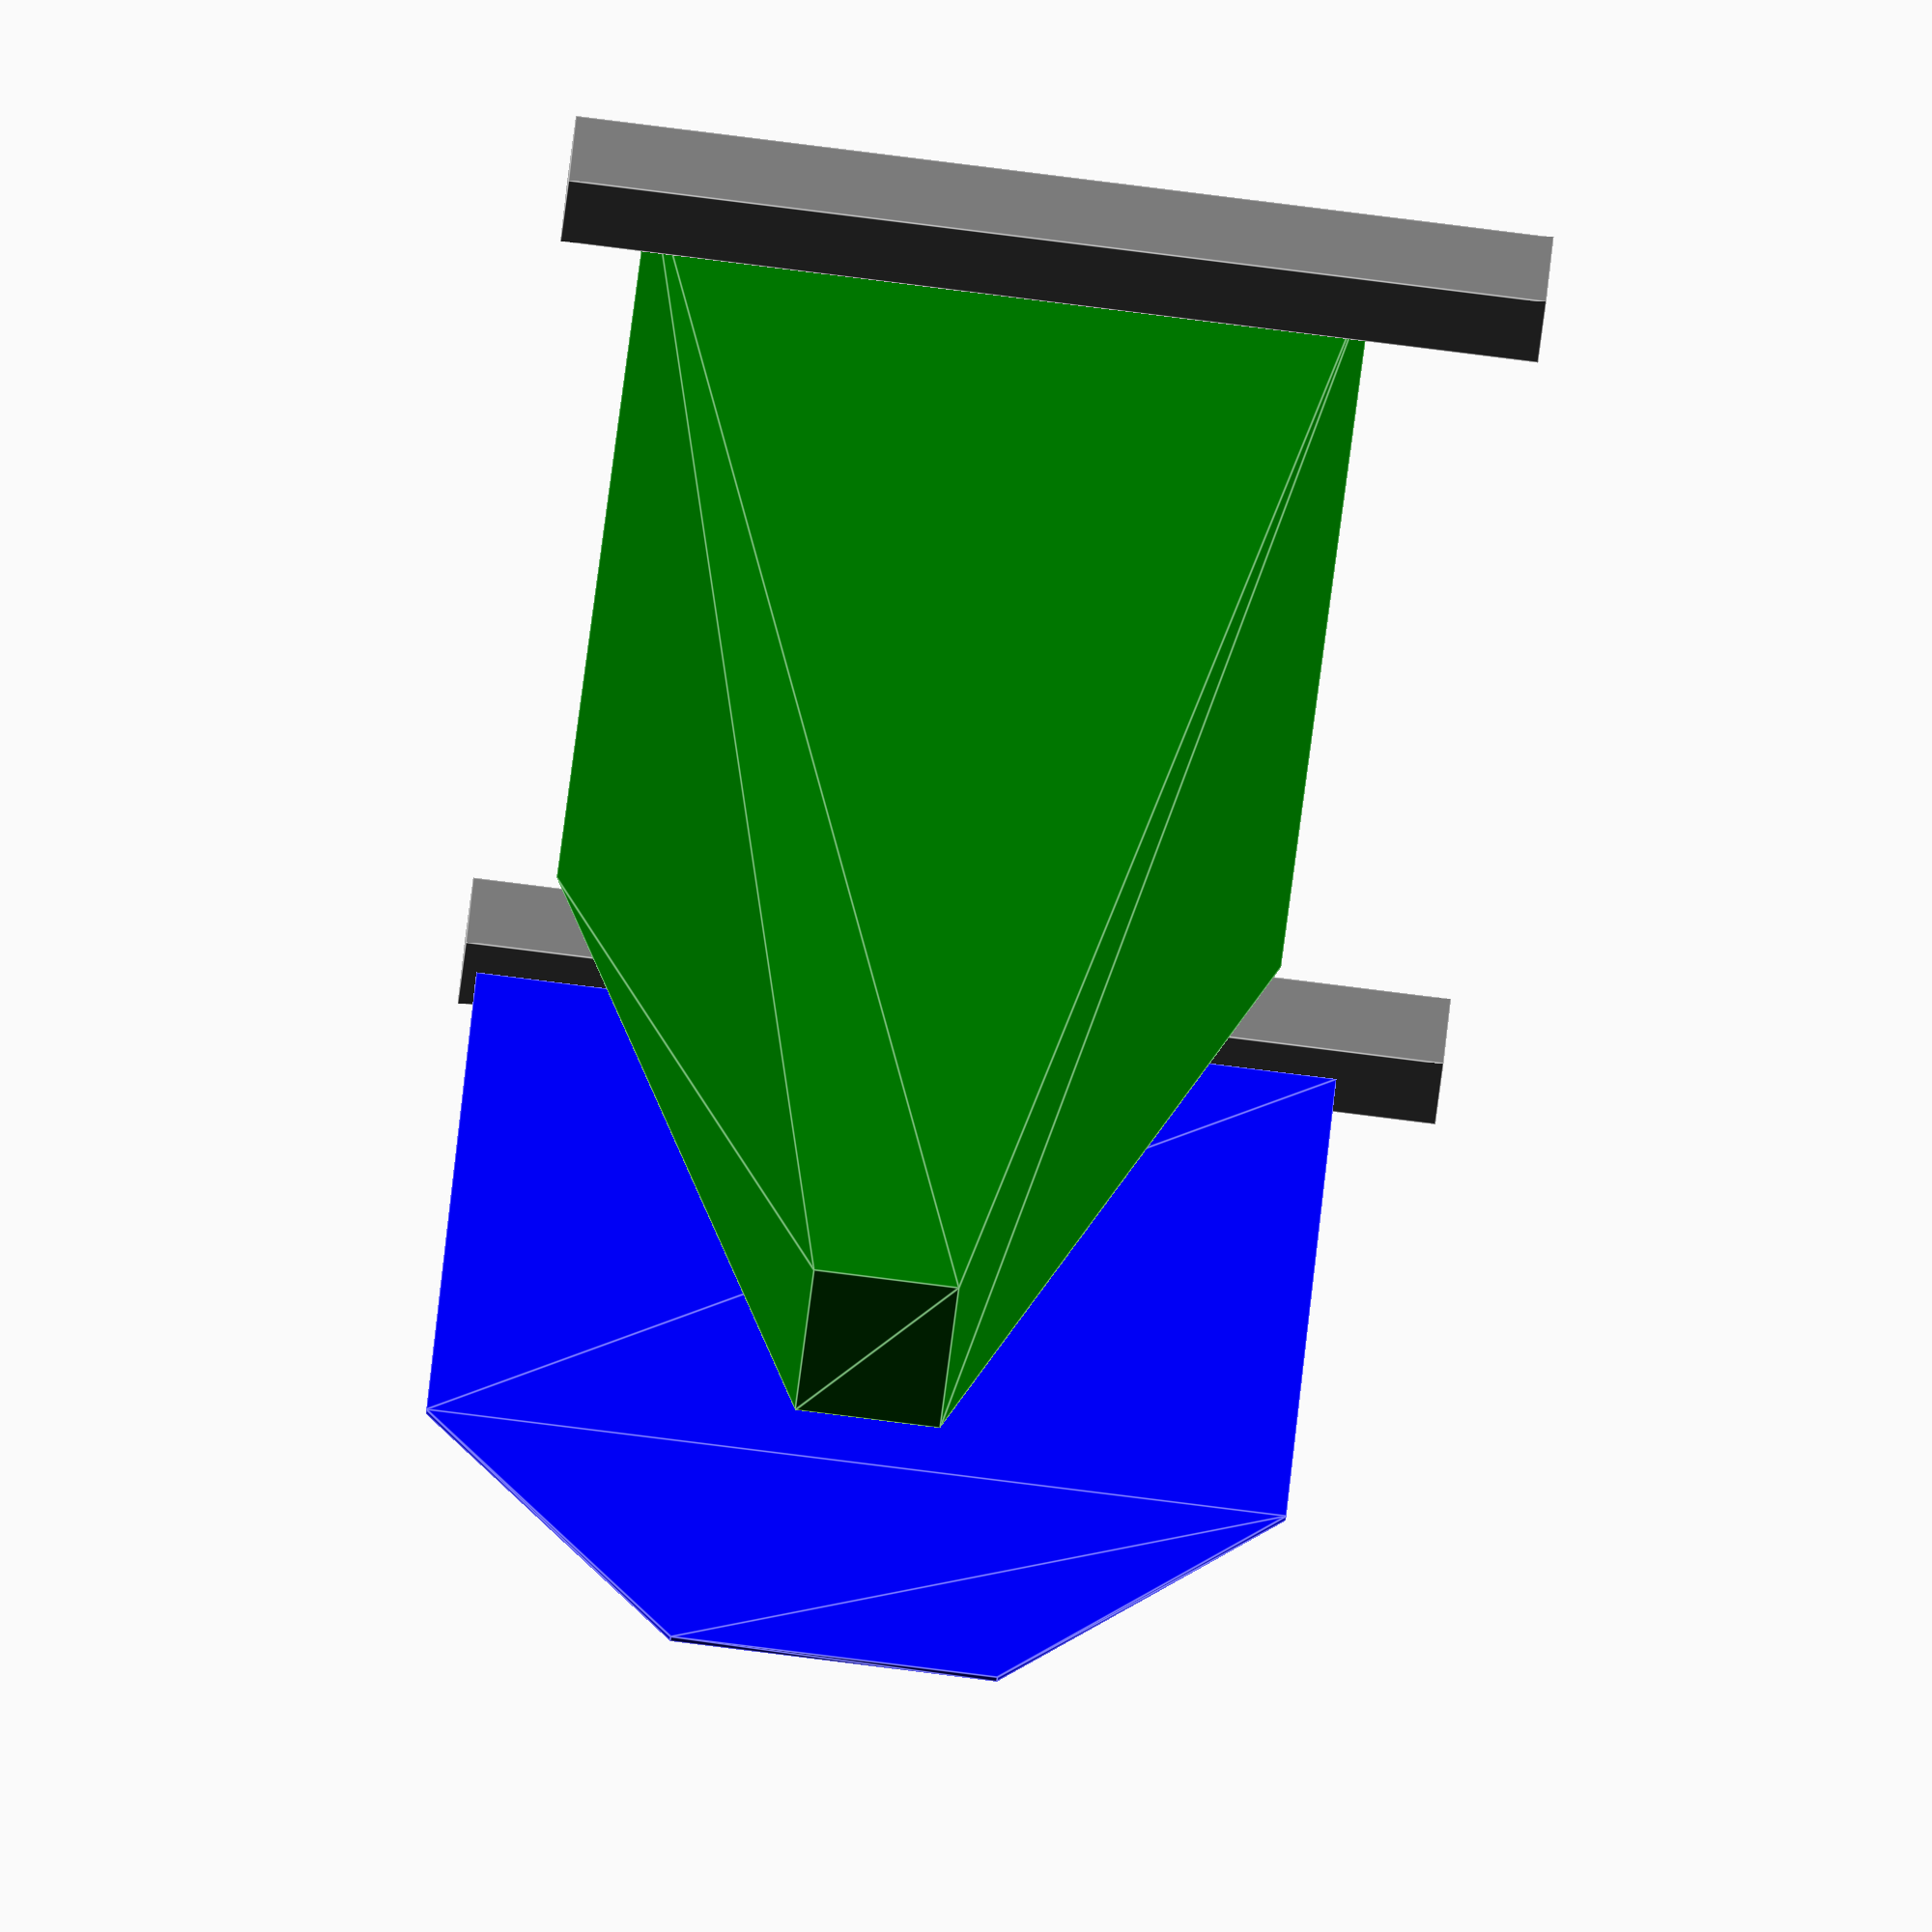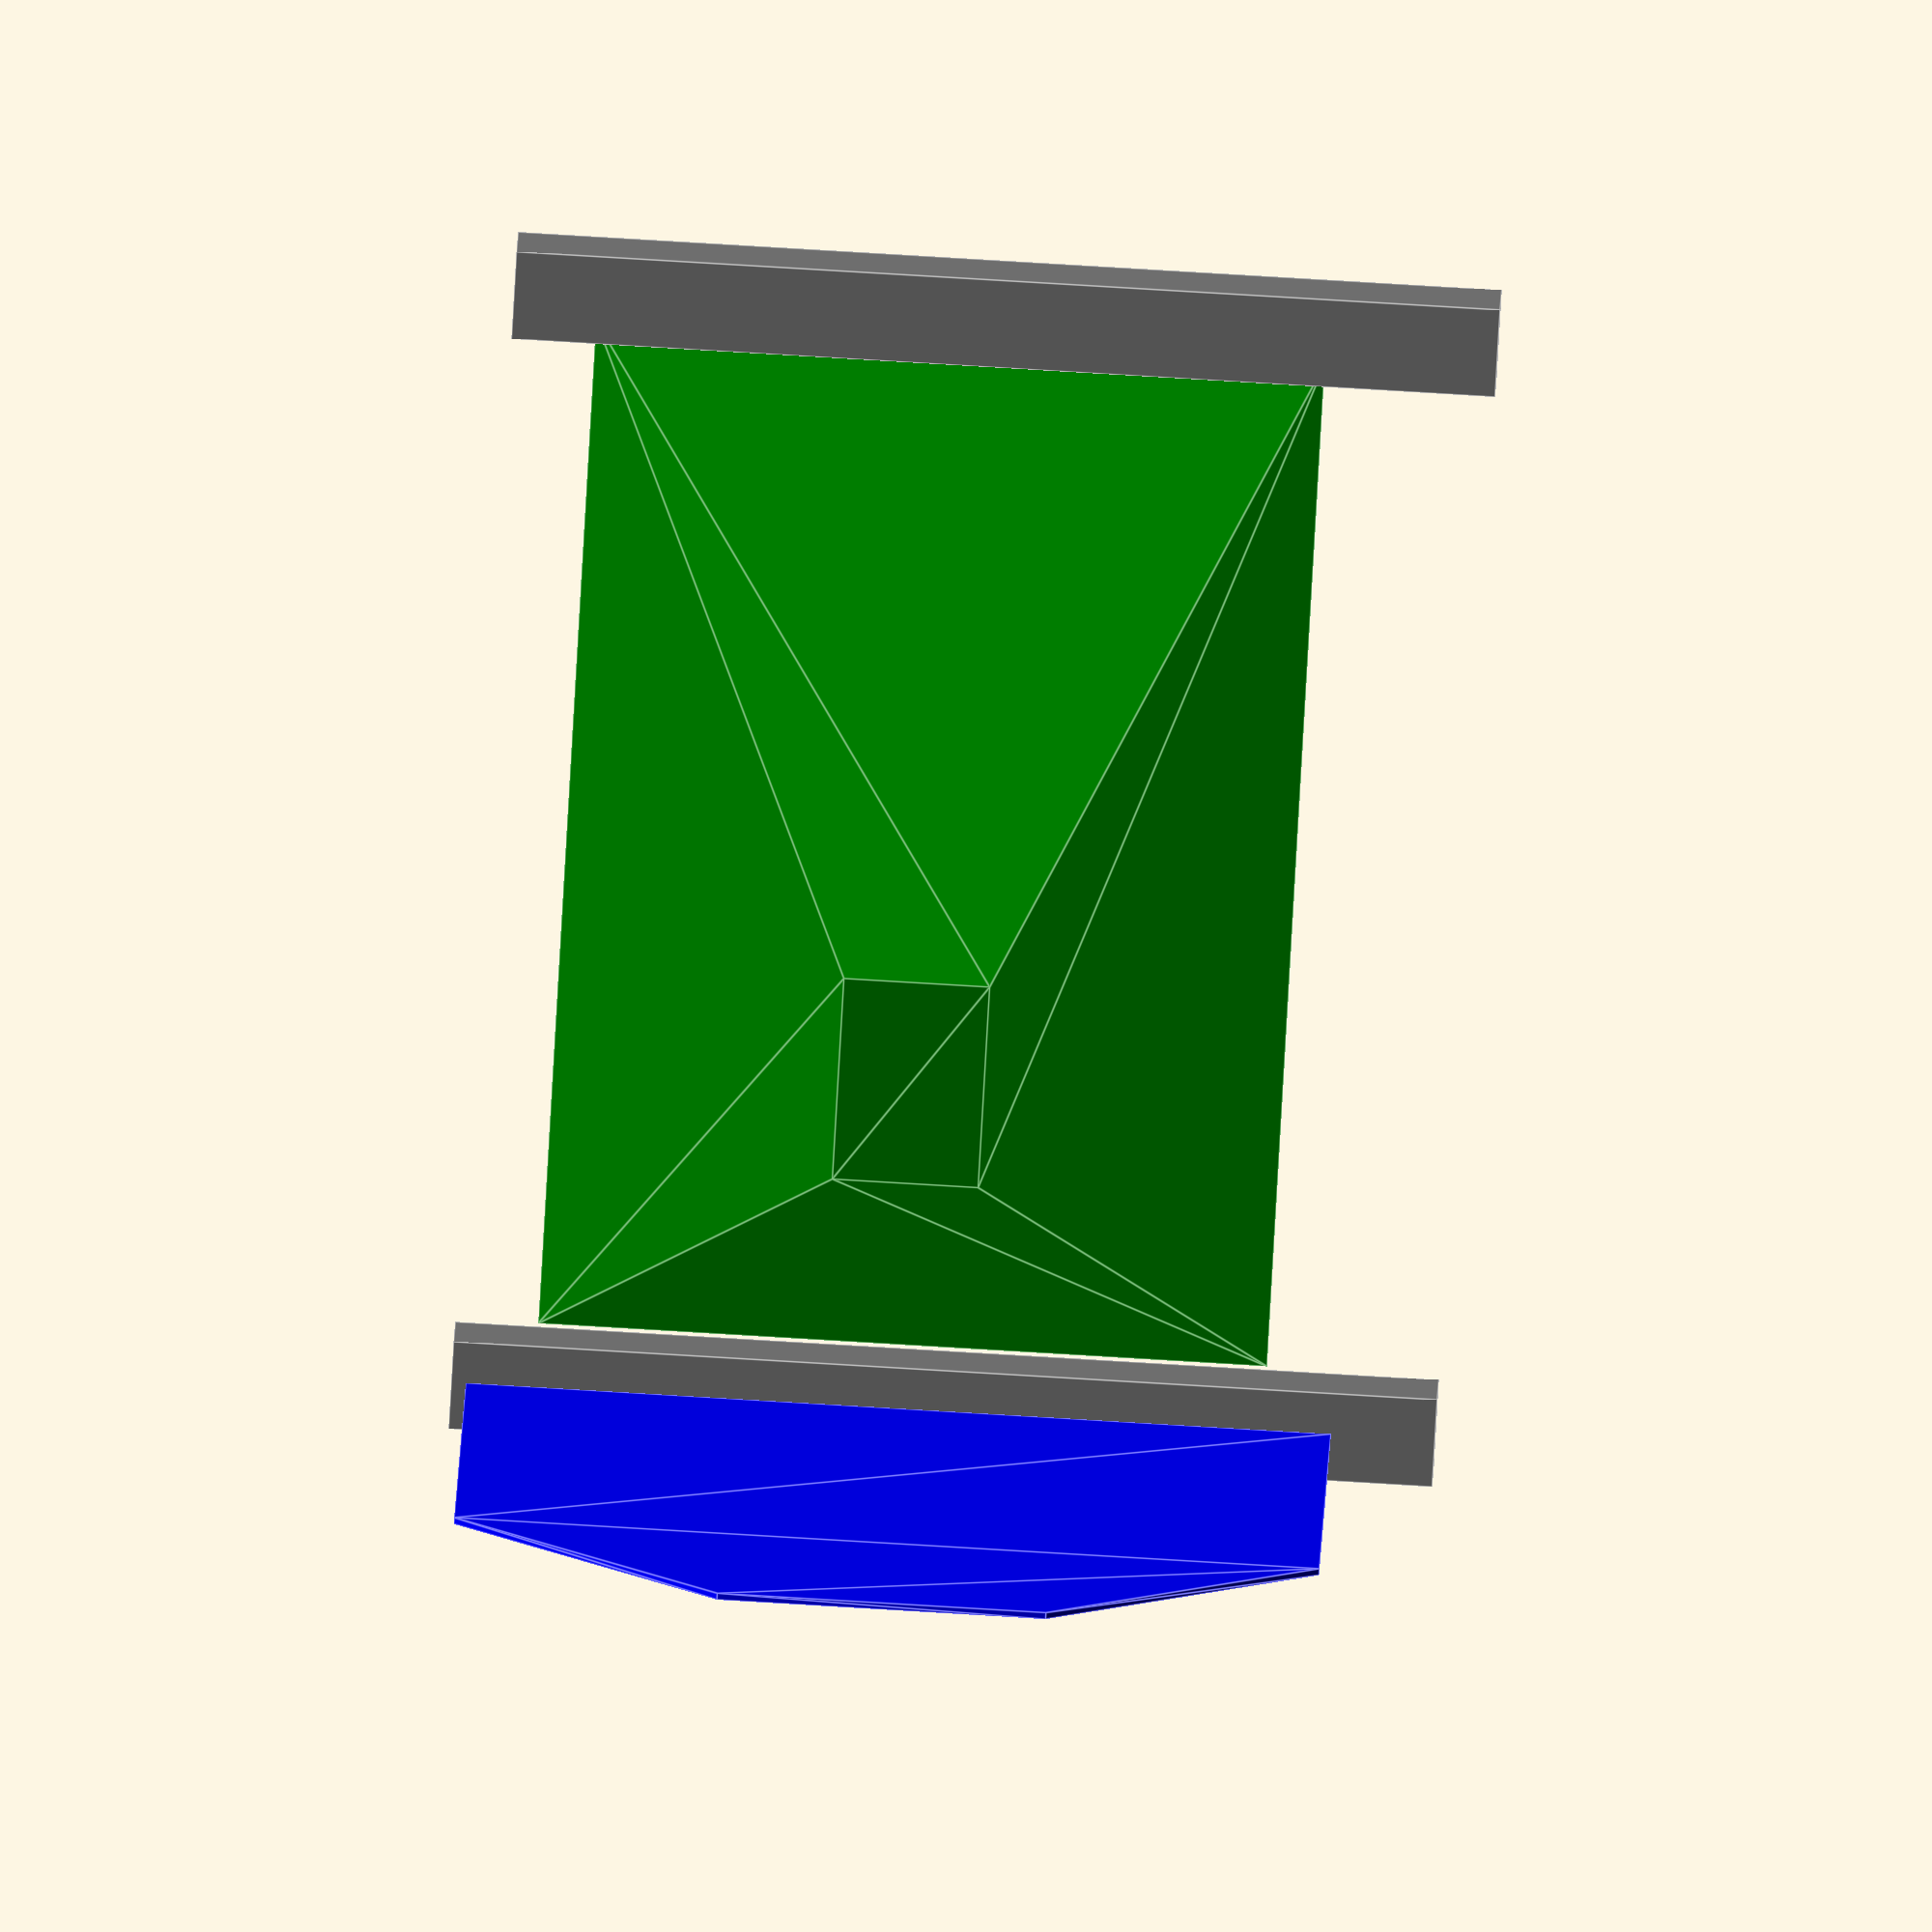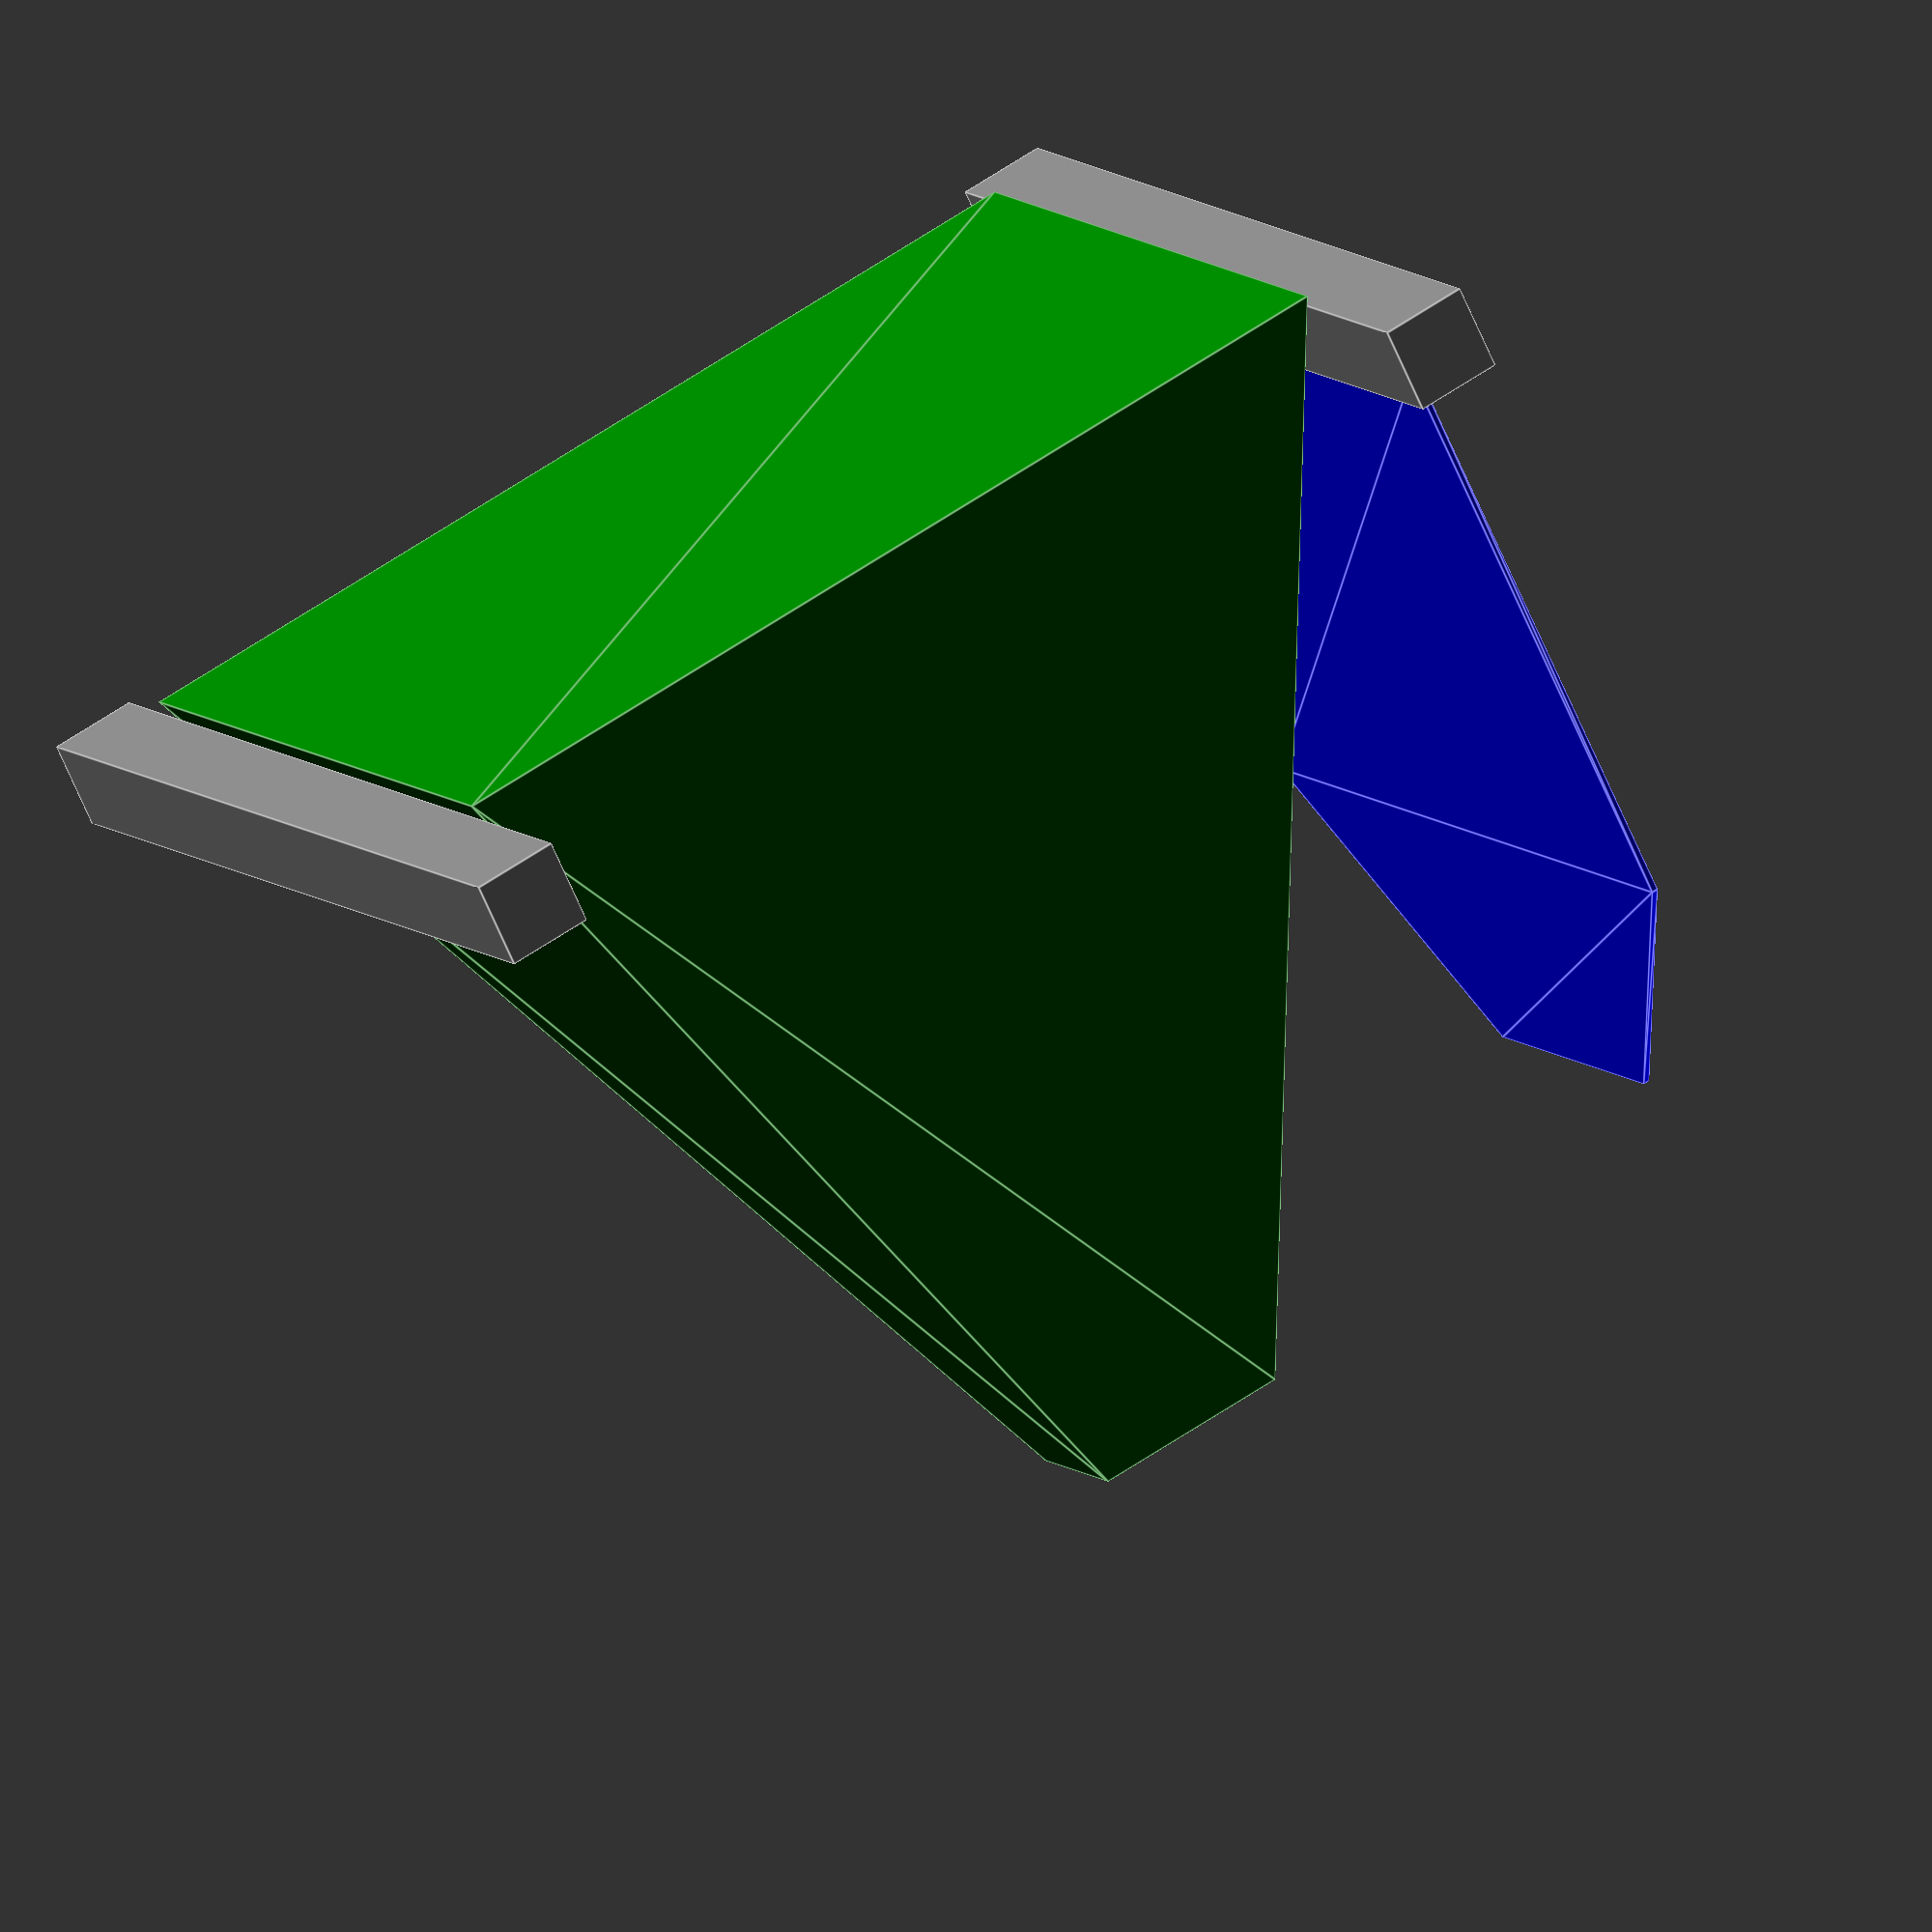
<openscad>
sweep_angle = 7;

bracket_th = 0.3175;
board_th = 1.27;

module board() {
    color("blue") {
        h = 19.35;
        d = 19.5;
        cut = 6;
        board_width=0.15;
        rotate(90,[0,1,0]) rotate(-90,[0,0,1])
        linear_extrude(height=board_width, center=true) {
            polygon( [ [0,-h/2], [d-cut, -h/2], [d, -h/2 + cut],
                [d, h/2 - cut], [d-cut, h/2], [0, h/2] ] );
        }
    }
}

CRT_depth = 24;
CRT_width = 23;
CRT_height = 16.3;
upright_height = 20;
extension=2;
                    
module CRT() {
    rotate(90,[1,0,0])
    color("green") {
        linear_extrude(height=CRT_depth, scale=0.2) {
            square([CRT_width,CRT_height],center=true);
        }
    }
    color("gray") {
        translate([0,-1-bracket_th,-extension/2]) {
            translate([-1-(CRT_width/2),0,0])
            cube([2,2,upright_height+extension],center=true);
            translate([1+(CRT_width/2),0,0])
            cube([2,2,upright_height+extension],center=true);
        }
    }
    translate([-1-(CRT_width/2),-2-bracket_th,0]) board();
}


CRT();
    

</openscad>
<views>
elev=265.4 azim=222.1 roll=97.1 proj=o view=edges
elev=95.9 azim=18.8 roll=86.6 proj=o view=edges
elev=350.9 azim=26.1 roll=154.6 proj=o view=edges
</views>
